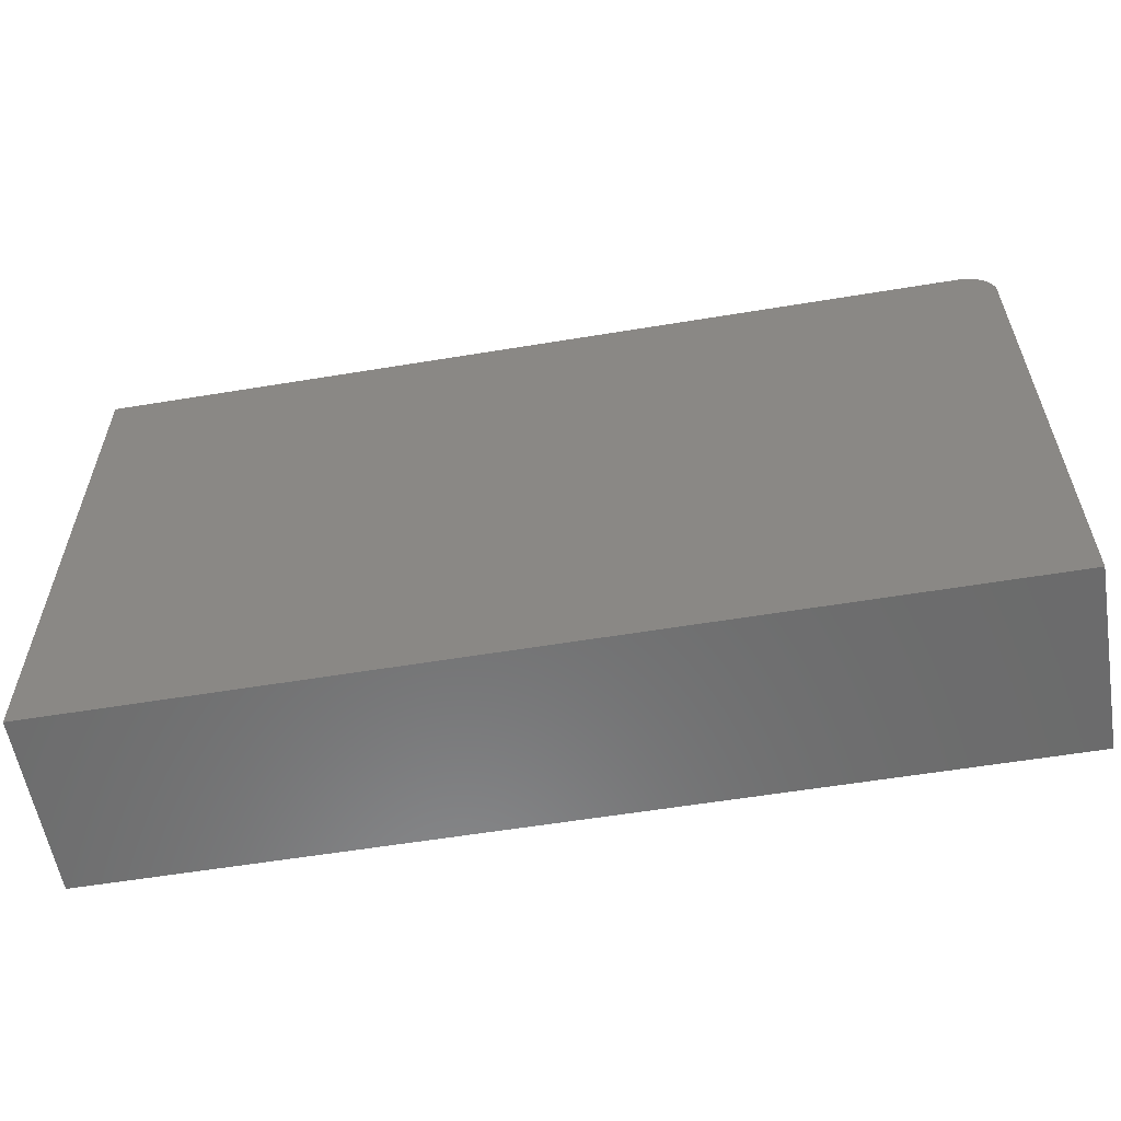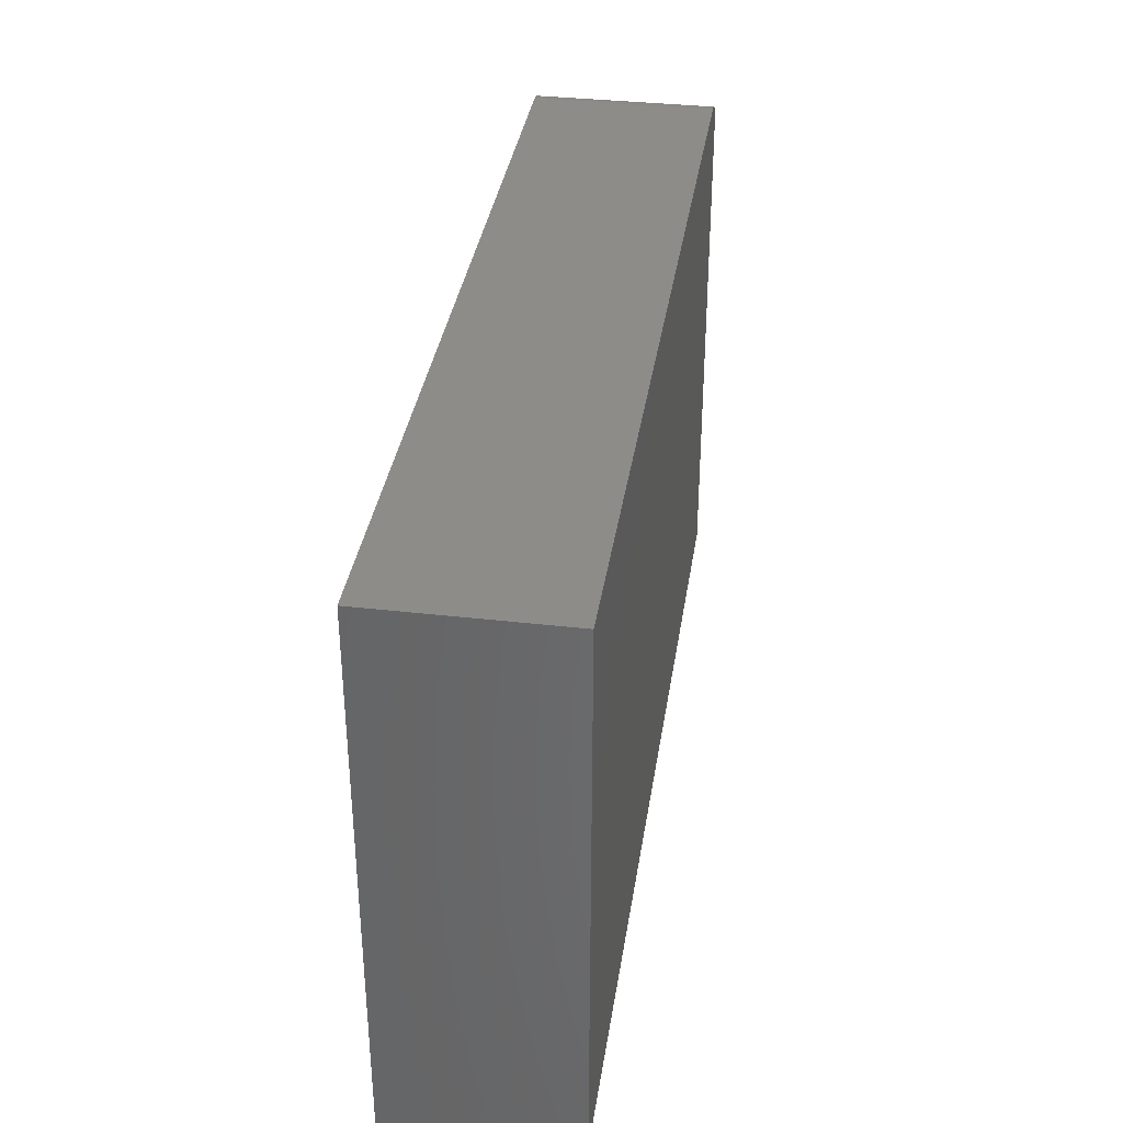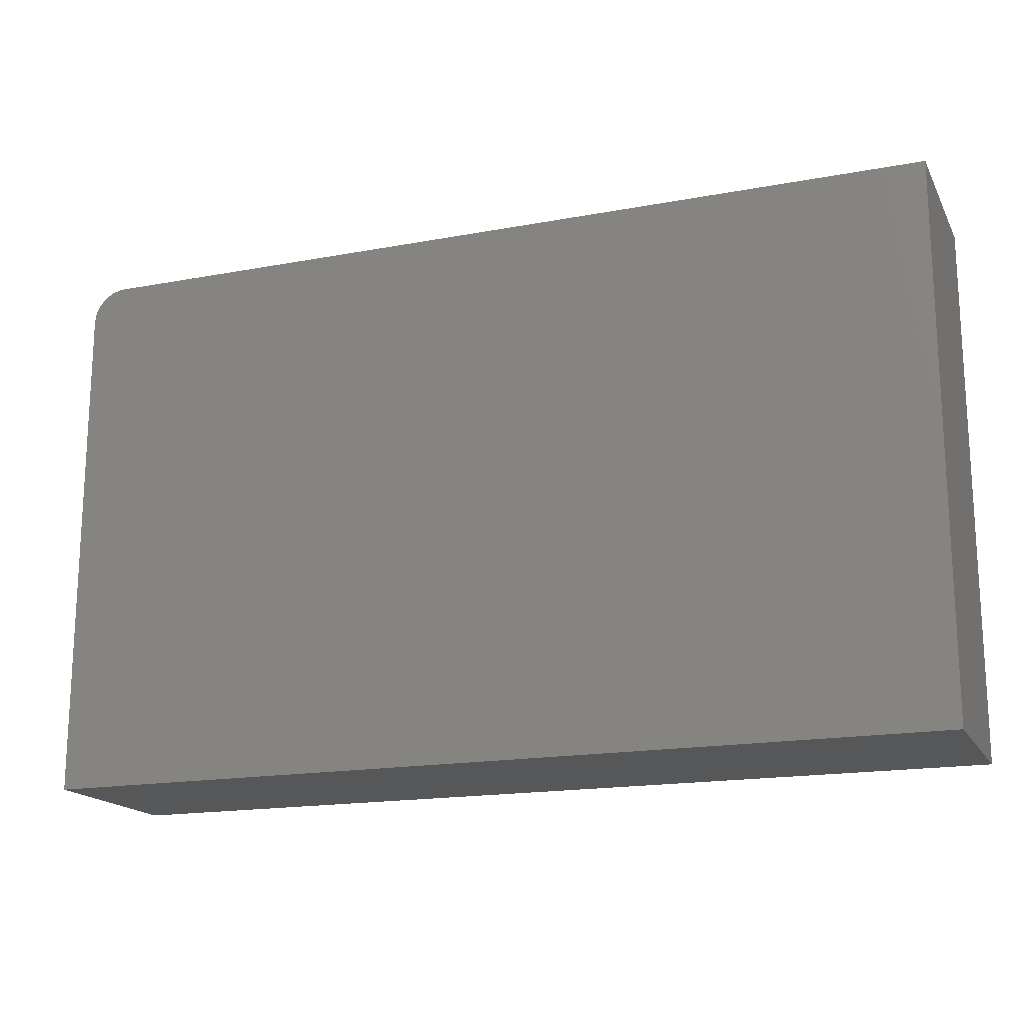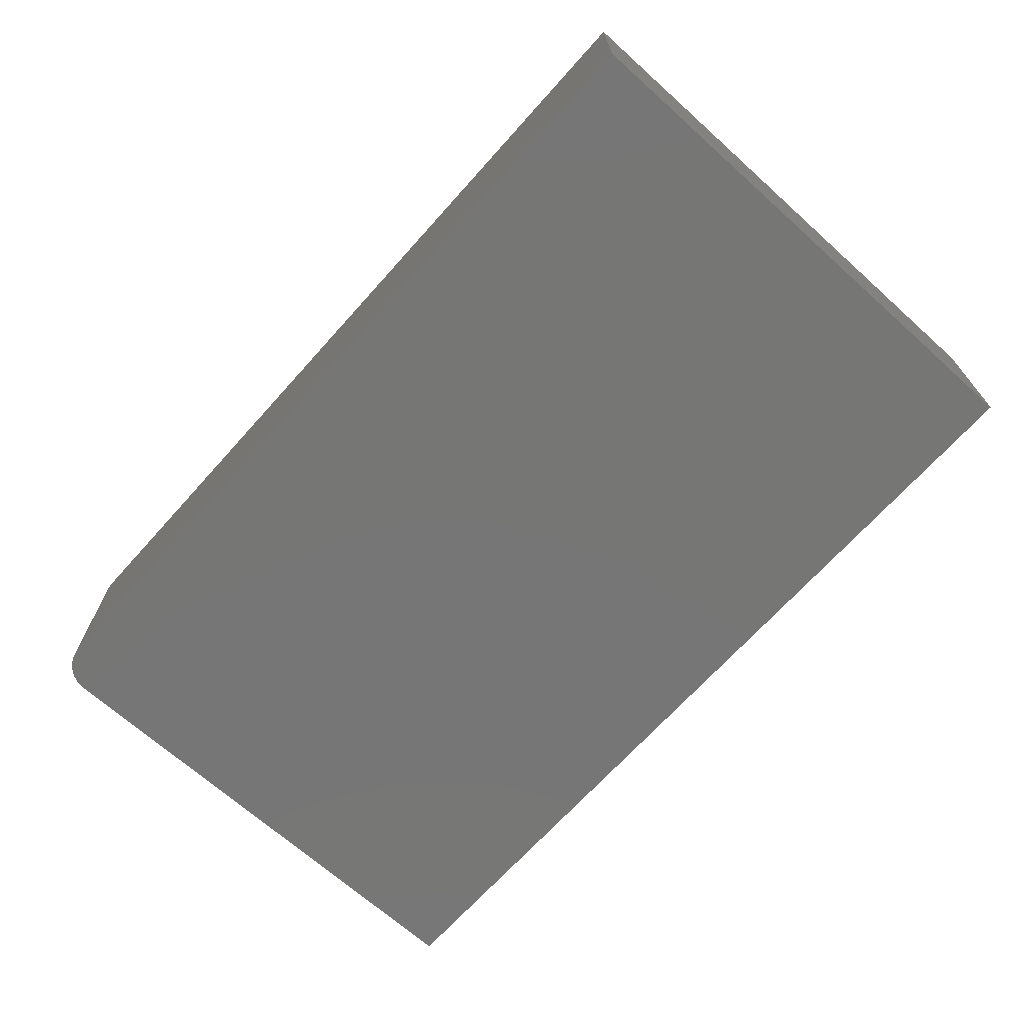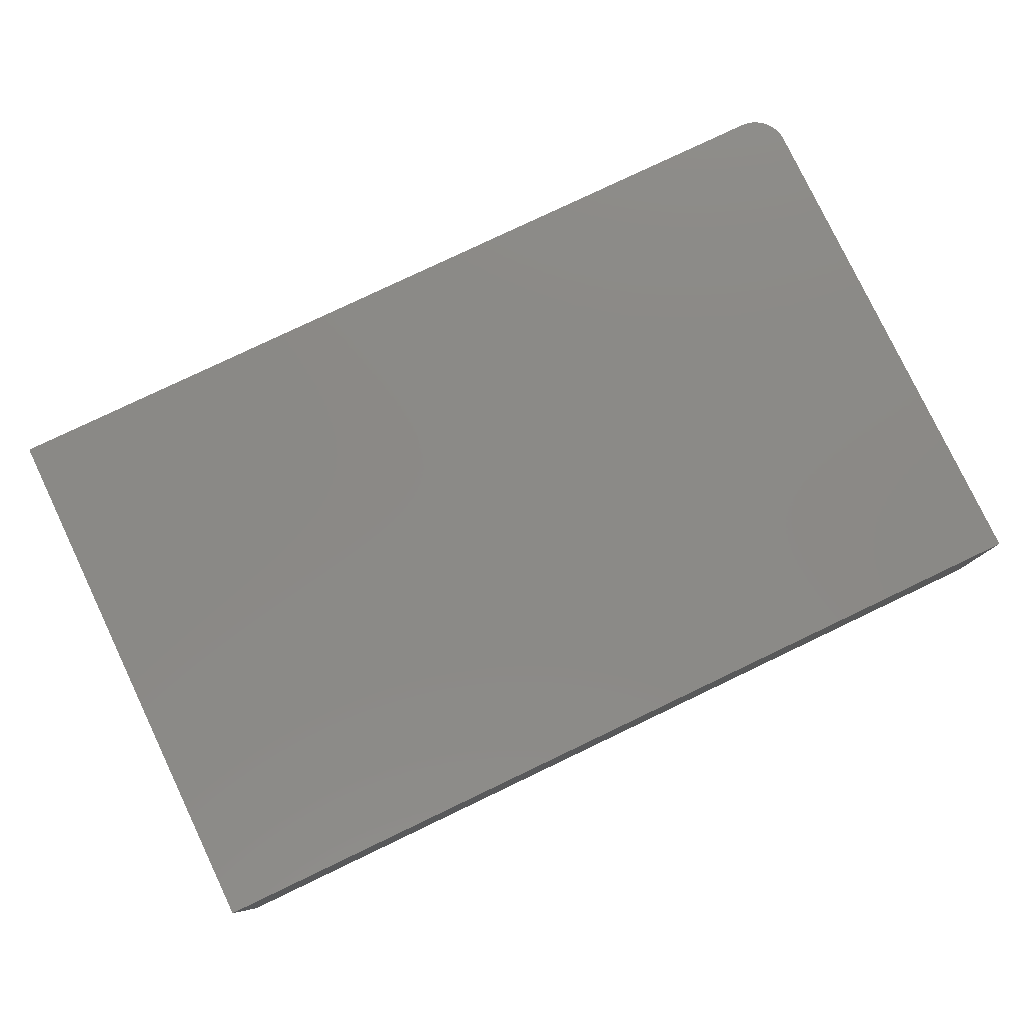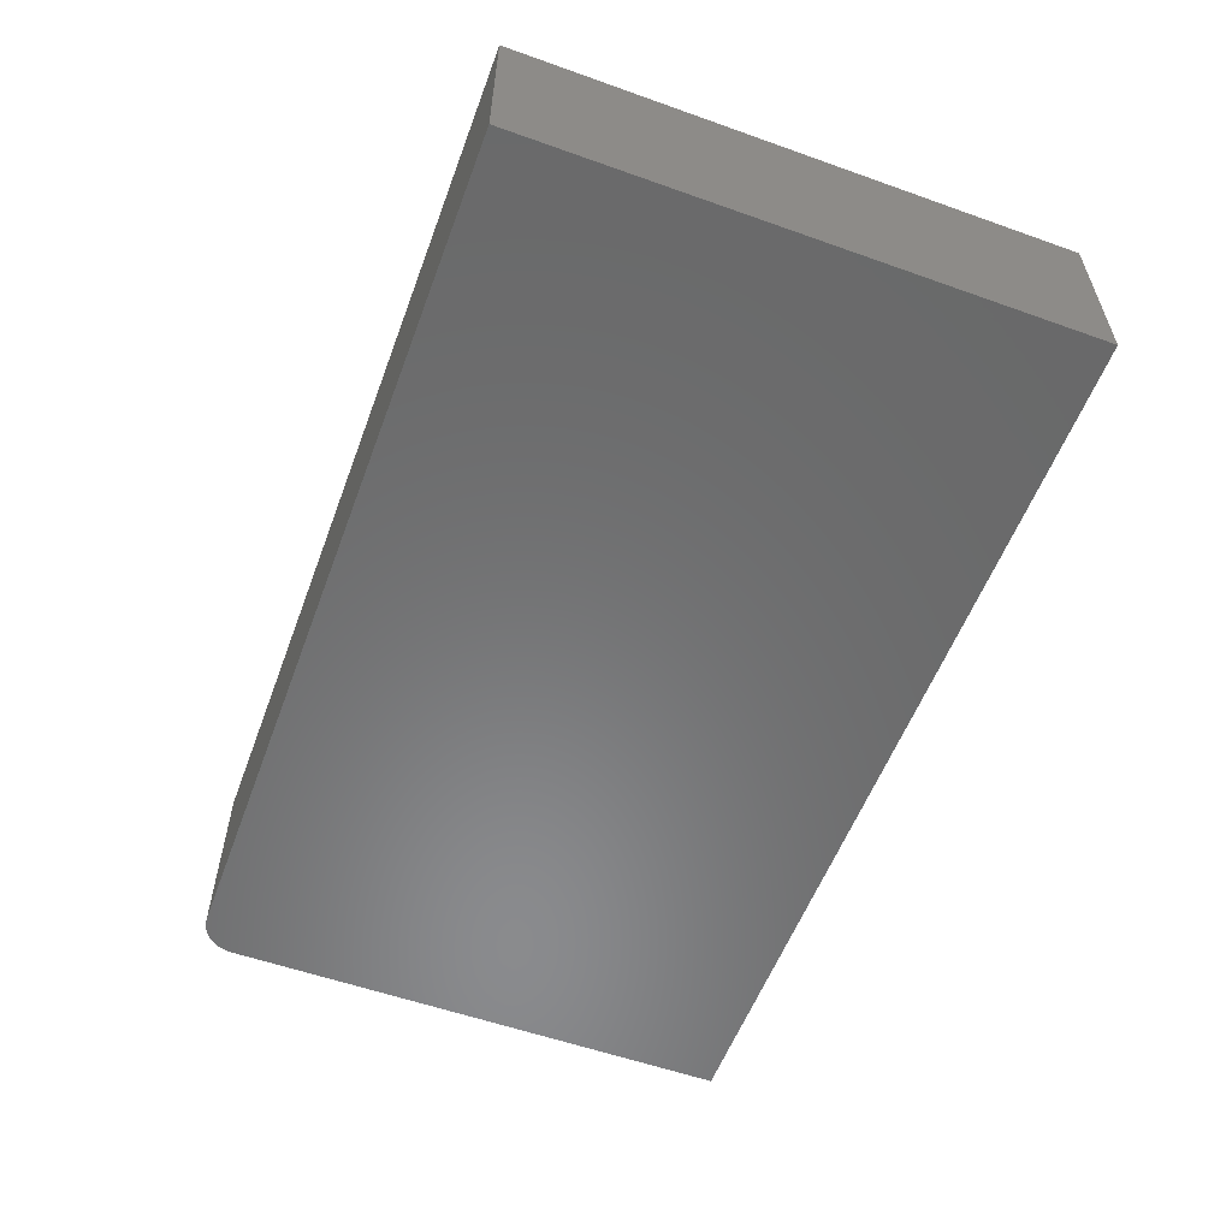
<metadata>
{"format":"stl","ext":"stl","renderer":"f3d","projection":"perspective","resolution":1024,"background":"white","views":[{"elev":-57.9,"azim":9.7,"up":"+Y"},{"elev":35.7,"azim":-81.4,"up":"+Y"},{"elev":-17.3,"azim":-159.6,"up":"+Y"},{"elev":-68.7,"azim":-131.9,"up":"+Z"},{"elev":79.4,"azim":-25.5,"up":"+Z"},{"elev":-56.4,"azim":-110.4,"up":"+Z"}]}
</metadata>
<code>
# stl→obj: 24 verts, 44 faces
v 0.6637 0.4391 0.2891
v 0.6847 0.4349 0.2891
v 0.6744 0.438 0.2891
v -0.7184 0.4391 0.2891
v -0.7184 -0.4294 0.2891
v 0.7184 -0.4294 0.2891
v 0.7184 0.3844 0.2891
v 0.7174 0.395 0.2891
v 0.7143 0.4053 0.2891
v 0.7092 0.4148 0.2891
v 0.7024 0.423 0.2891
v 0.6941 0.4298 0.2891
v 0.6744 0.438 0
v 0.6847 0.4349 0
v 0.6637 0.4391 0
v -0.7184 0.4391 0
v 0.6941 0.4298 0
v 0.7024 0.423 0
v 0.7092 0.4148 0
v 0.7143 0.4053 0
v 0.7174 0.395 0
v 0.7184 0.3844 0
v 0.7184 -0.4294 0
v -0.7184 -0.4294 0
f 1 2 3
f 4 5 6
f 4 6 7
f 4 7 8
f 4 8 9
f 4 9 10
f 4 10 11
f 4 11 12
f 4 12 2
f 4 2 1
f 13 14 15
f 16 15 14
f 16 14 17
f 16 17 18
f 16 18 19
f 16 19 20
f 16 20 21
f 16 21 22
f 16 22 23
f 16 23 24
f 1 15 4
f 4 15 16
f 6 23 7
f 7 23 22
f 15 1 13
f 13 1 3
f 13 3 14
f 14 3 2
f 14 2 17
f 17 2 12
f 17 12 18
f 18 12 11
f 18 11 19
f 19 11 10
f 19 10 20
f 20 10 9
f 20 9 21
f 21 9 8
f 21 8 22
f 22 8 7
f 4 16 5
f 5 16 24
f 5 24 6
f 6 24 23

</code>
